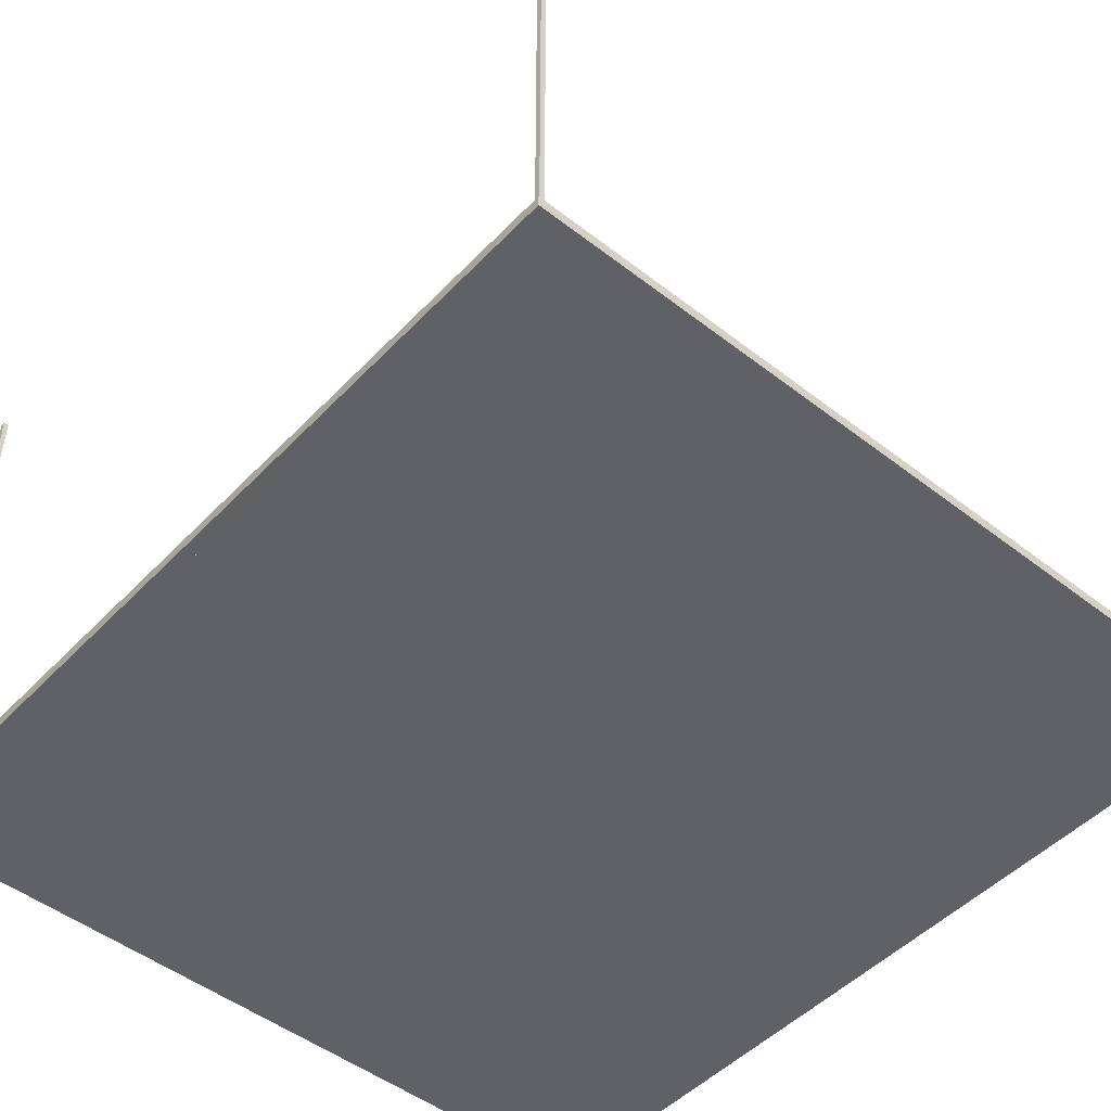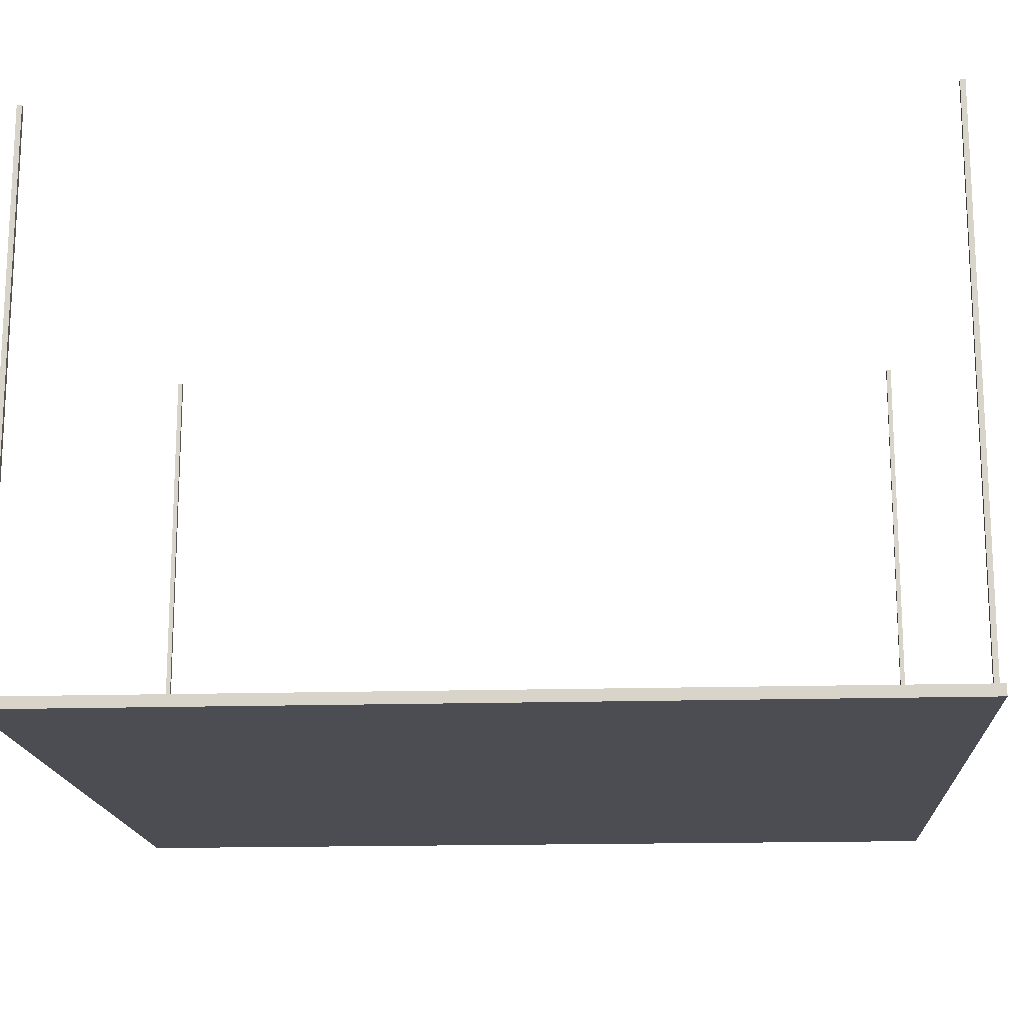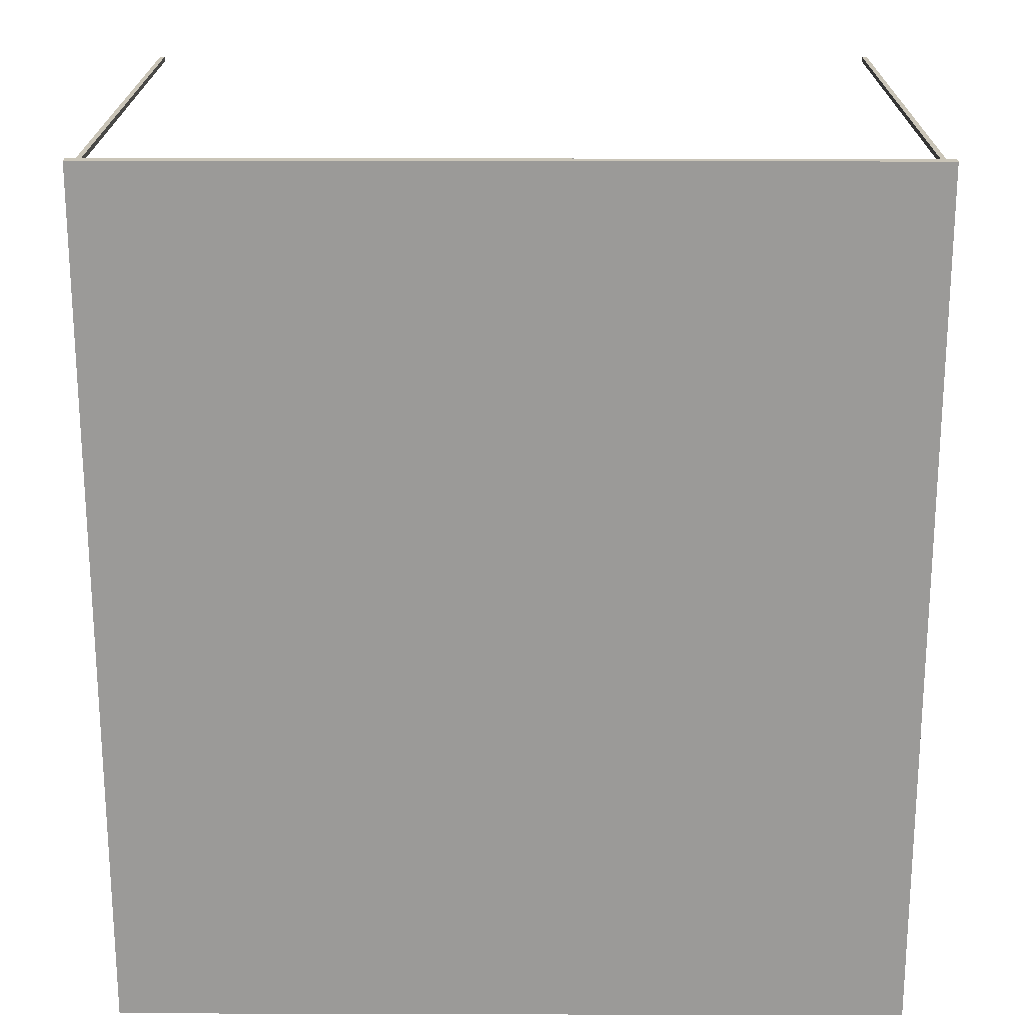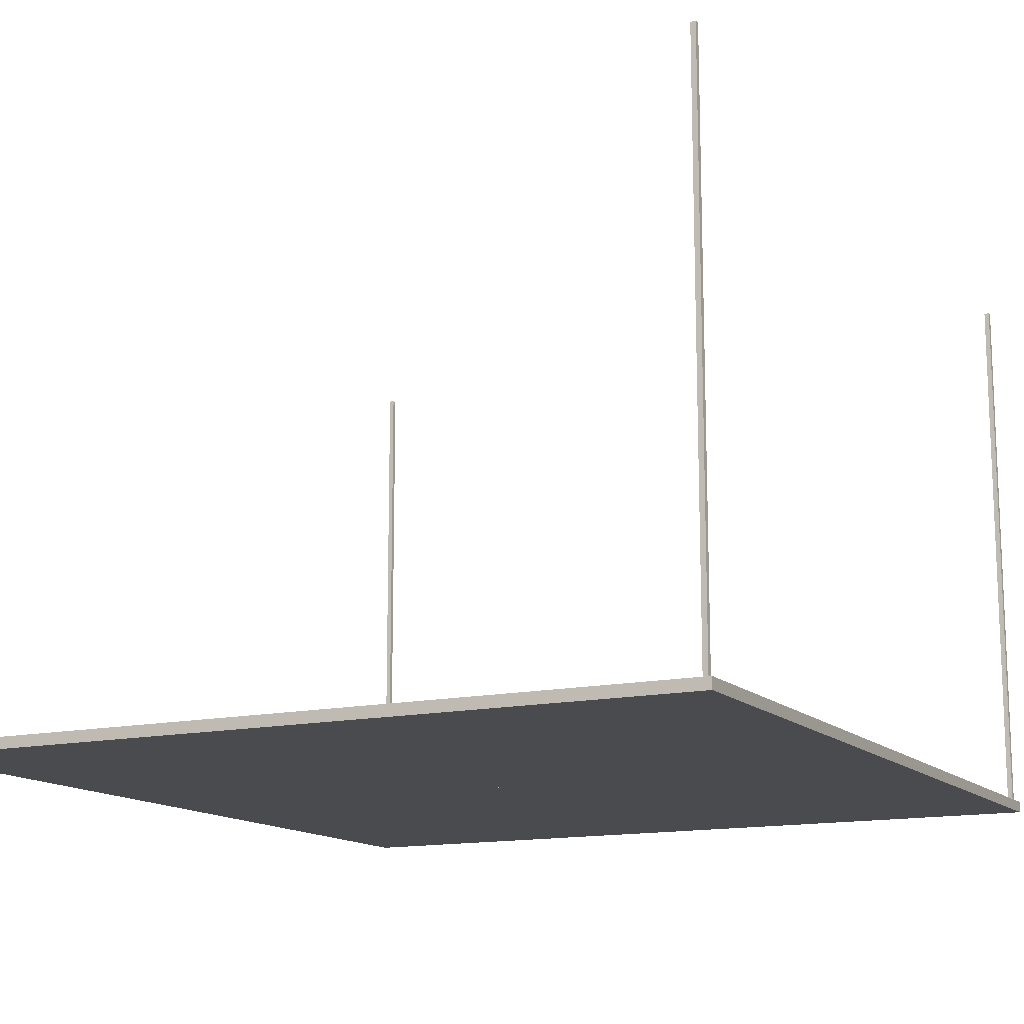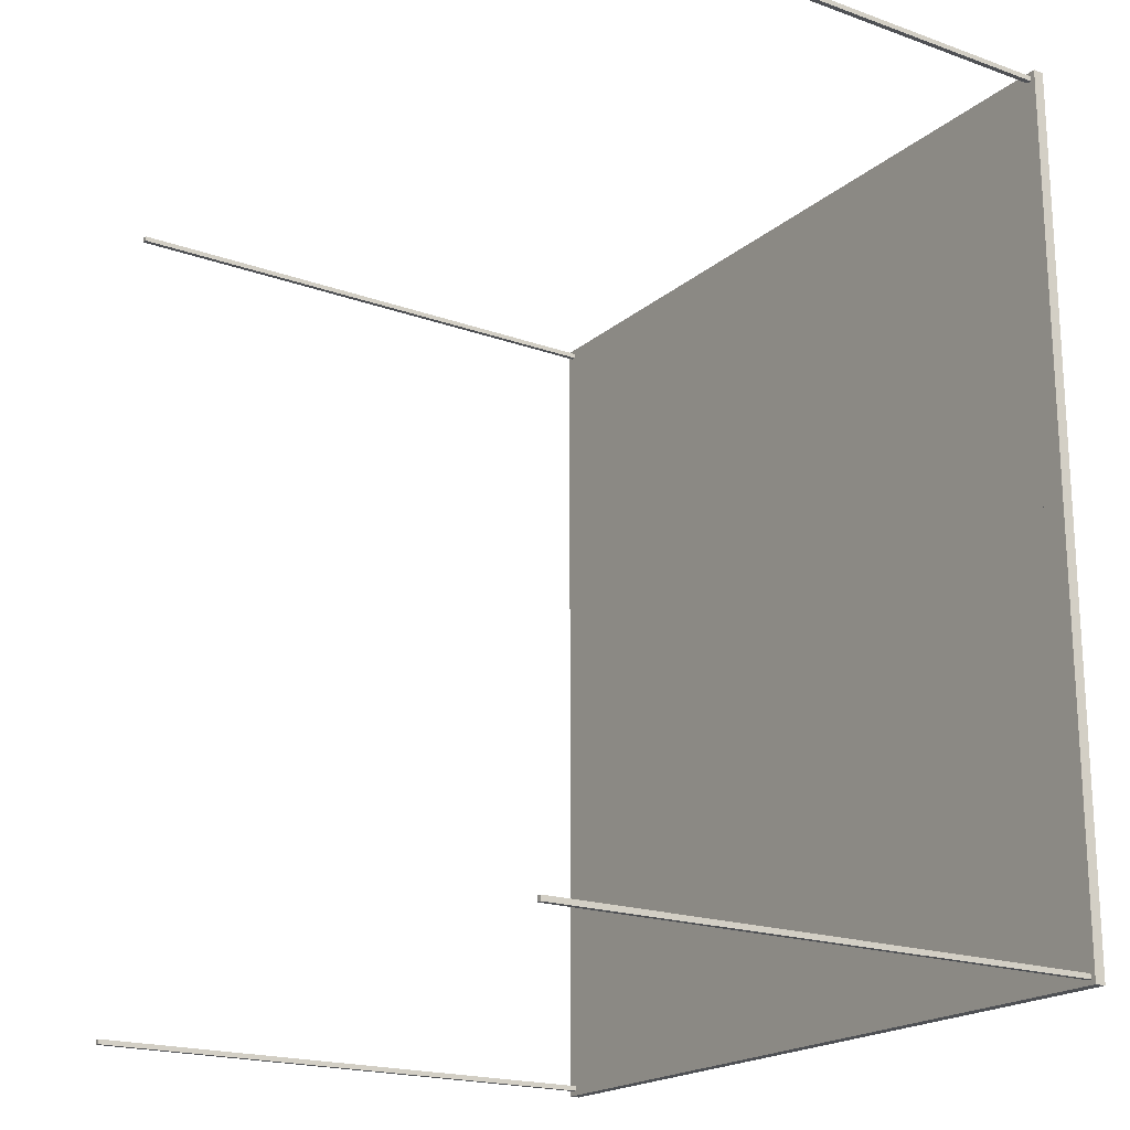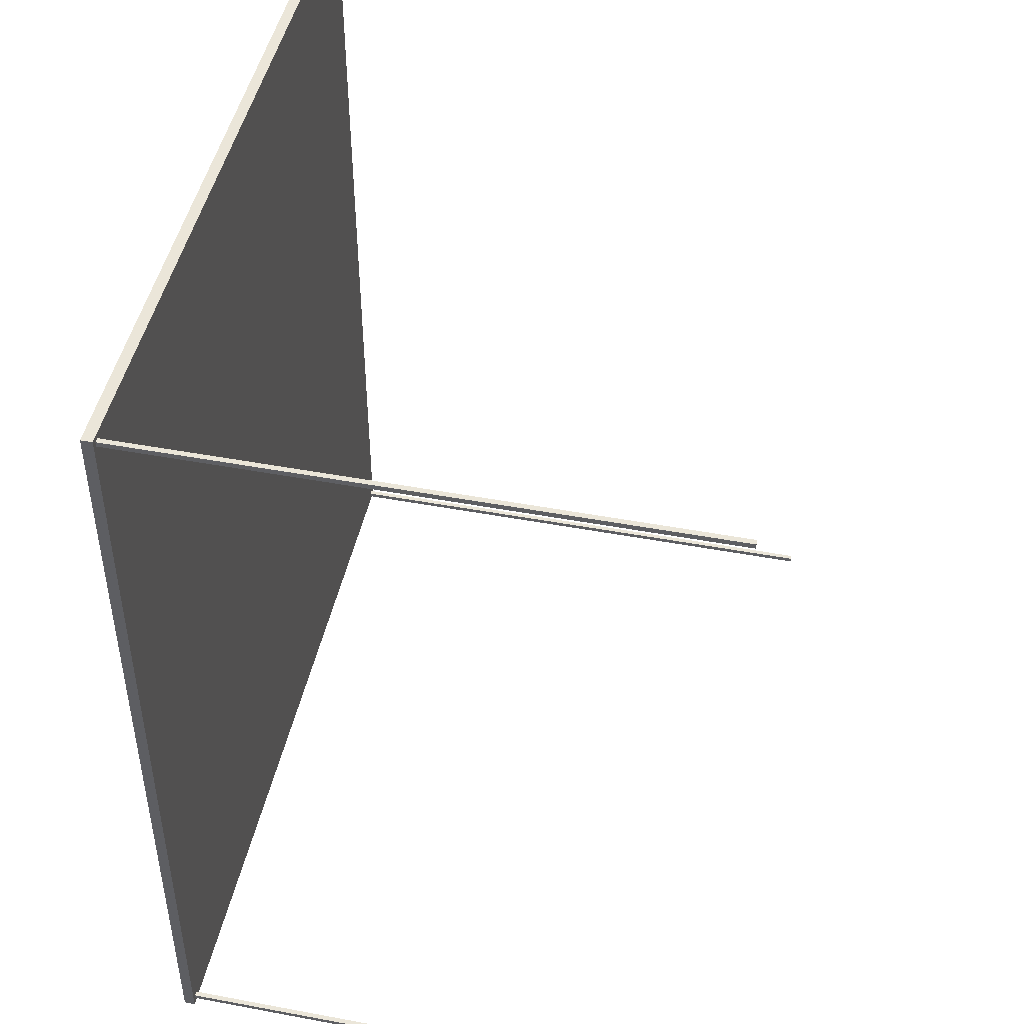
<metadata>
{"format":"obj","ext":"obj","renderer":"f3d","projection":"perspective","resolution":1024,"background":"white","views":[{"elev":-48.4,"azim":139.0,"up":"+Z"},{"elev":-16.3,"azim":-86.5,"up":"+Z"},{"elev":20.5,"azim":-179.7,"up":"+Y"},{"elev":-13.9,"azim":-153.1,"up":"+Z"},{"elev":-19.5,"azim":56.2,"up":"+Y"},{"elev":46.8,"azim":-78.0,"up":"+Y"}]}
</metadata>
<code>
o Table_Cube.241
v 3.393 3.744 -4.755
v 3.393 3.744 -4.85
v 3.35 3.744 -4.85
v 3.35 3.744 -4.755
v 3.393 3.7 -4.85
v 3.393 3.7 -4.755
v 3.35 3.7 -4.755
v 3.35 3.7 -4.85
v 3.307 3.744 -4.755
v 3.307 3.744 -4.85
v 3.307 3.7 -4.85
v 3.307 3.7 -4.755
v 3.393 3.658 -4.85
v 3.393 3.658 -4.755
v 3.35 3.658 -4.755
v 3.35 3.658 -4.85
v 3.307 3.658 -4.755
v 3.307 3.658 -4.85
v 3.35 3.7 0
v 3.307 3.7 0
v 3.35 3.658 0
v 3.307 3.658 0
v 0 3.744 -4.755
v 0 3.744 -4.85
v -3.393 3.744 -4.755
v -3.393 3.744 -4.85
v -3.35 3.744 -4.85
v -3.35 3.744 -4.755
v 0 3.7 -4.755
v 0 3.7 -4.85
v -3.393 3.7 -4.85
v -3.393 3.7 -4.755
v -3.35 3.7 -4.755
v -3.35 3.7 -4.85
v -3.307 3.744 -4.755
v -3.307 3.744 -4.85
v -3.307 3.7 -4.85
v -3.307 3.7 -4.755
v 0 3.658 -4.85
v -3.393 3.658 -4.85
v -3.393 3.658 -4.755
v -3.35 3.658 -4.755
v -3.35 3.658 -4.85
v 0 3.658 -4.755
v -3.307 3.658 -4.755
v -3.307 3.658 -4.85
v -3.35 3.7 -0
v -3.307 3.7 -0
v -3.35 3.658 -0
v -3.307 3.658 -0
v 3.393 0 -4.755
v 3.393 -3.744 -4.755
v 3.393 0 -4.85
v 3.393 -3.744 -4.85
v 3.35 0 -4.85
v 3.35 -3.744 -4.85
v 3.35 0 -4.755
v 3.35 -3.744 -4.755
v 3.393 -3.7 -4.85
v 3.393 -3.7 -4.755
v 3.35 -3.7 -4.755
v 3.35 -3.7 -4.85
v 3.307 0 -4.85
v 3.307 -3.744 -4.755
v 3.307 -3.744 -4.85
v 3.307 0 -4.755
v 3.307 -3.7 -4.85
v 3.307 -3.7 -4.755
v 3.393 -3.658 -4.85
v 3.393 -3.658 -4.755
v 3.35 -3.658 -4.755
v 3.35 -3.658 -4.85
v 3.307 -3.658 -4.755
v 3.307 -3.658 -4.85
v 3.35 -3.7 -0
v 3.307 -3.7 -0
v 3.35 -3.658 -0
v 3.307 -3.658 -0
v 0 0 -4.755
v 0 -3.744 -4.755
v 0 0 -4.85
v 0 -3.744 -4.85
v -3.393 0 -4.755
v -3.393 -3.744 -4.755
v -3.393 0 -4.85
v -3.393 -3.744 -4.85
v -3.35 0 -4.85
v -3.35 -3.744 -4.85
v -3.35 0 -4.755
v -3.35 -3.744 -4.755
v 0 -3.7 -4.755
v 0 -3.7 -4.85
v -3.393 -3.7 -4.85
v -3.393 -3.7 -4.755
v -3.35 -3.7 -4.755
v -3.35 -3.7 -4.85
v -3.307 0 -4.85
v -3.307 -3.744 -4.755
v -3.307 -3.744 -4.85
v -3.307 0 -4.755
v -3.307 -3.7 -4.85
v -3.307 -3.7 -4.755
v 0 -3.658 -4.85
v -3.393 -3.658 -4.85
v -3.393 -3.658 -4.755
v -3.35 -3.658 -4.755
v -3.35 -3.658 -4.85
v 0 -3.658 -4.755
v -3.307 -3.658 -4.755
v -3.307 -3.658 -4.85
v -3.35 -3.7 -1e-06
v -3.307 -3.7 -1e-06
v -3.35 -3.658 -1e-06
v -3.307 -3.658 -1e-06
f 8 3 2 5
f 5 2 1 6
f 12 9 23 29
f 10 24 23 9
f 2 3 4 1
f 6 1 4 7
f 11 10 3 8
f 18 11 8 16
f 14 6 7 15
f 17 12 29 44
f 13 5 6 14
f 16 8 5 13
f 17 15 21 22
f 39 30 11 18
f 30 24 10 11
f 3 10 9 4
f 7 4 9 12
f 81 39 18 63
f 57 15 17 66
f 55 16 13 53
f 53 13 14 51
f 66 17 44 79
f 51 14 15 57
f 63 18 16 55
f 21 19 20 22
f 15 7 19 21
f 12 17 22 20
f 7 12 20 19
f 29 30 24 23
f 34 31 26 27
f 31 32 25 26
f 38 29 23 35
f 36 35 23 24
f 26 25 28 27
f 32 33 28 25
f 37 34 27 36
f 46 43 34 37
f 41 42 33 32
f 45 44 29 38
f 40 41 32 31
f 43 40 31 34
f 44 39 30 29
f 45 50 49 42
f 39 46 37 30
f 30 37 36 24
f 27 28 35 36
f 33 38 35 28
f 81 97 46 39
f 89 100 45 42
f 79 81 39 44
f 87 85 40 43
f 85 83 41 40
f 100 79 44 45
f 83 89 42 41
f 97 87 43 46
f 49 50 48 47
f 42 49 47 33
f 38 48 50 45
f 33 47 48 38
f 62 59 54 56
f 59 60 52 54
f 68 91 80 64
f 55 57 51 53
f 65 64 80 82
f 54 52 58 56
f 63 66 57 55
f 60 61 58 52
f 67 62 56 65
f 74 72 62 67
f 70 71 61 60
f 73 108 91 68
f 69 70 60 59
f 72 69 59 62
f 73 78 77 71
f 103 74 67 92
f 92 67 65 82
f 81 79 66 63
f 56 58 64 65
f 61 68 64 58
f 81 63 74 103
f 57 66 73 71
f 55 53 69 72
f 53 51 70 69
f 66 79 108 73
f 51 57 71 70
f 63 55 72 74
f 77 78 76 75
f 71 77 75 61
f 68 76 78 73
f 61 75 76 68
f 91 80 82 92
f 96 88 86 93
f 93 86 84 94
f 102 98 80 91
f 87 85 83 89
f 99 82 80 98
f 86 88 90 84
f 97 87 89 100
f 94 84 90 95
f 101 99 88 96
f 110 101 96 107
f 105 94 95 106
f 109 102 91 108
f 104 93 94 105
f 107 96 93 104
f 108 91 92 103
f 109 106 113 114
f 103 92 101 110
f 92 82 99 101
f 81 97 100 79
f 88 99 98 90
f 95 90 98 102
f 81 103 110 97
f 89 106 109 100
f 79 108 103 81
f 87 107 104 85
f 85 104 105 83
f 100 109 108 79
f 83 105 106 89
f 97 110 107 87
f 113 111 112 114
f 106 95 111 113
f 102 109 114 112
f 95 102 112 111

</code>
